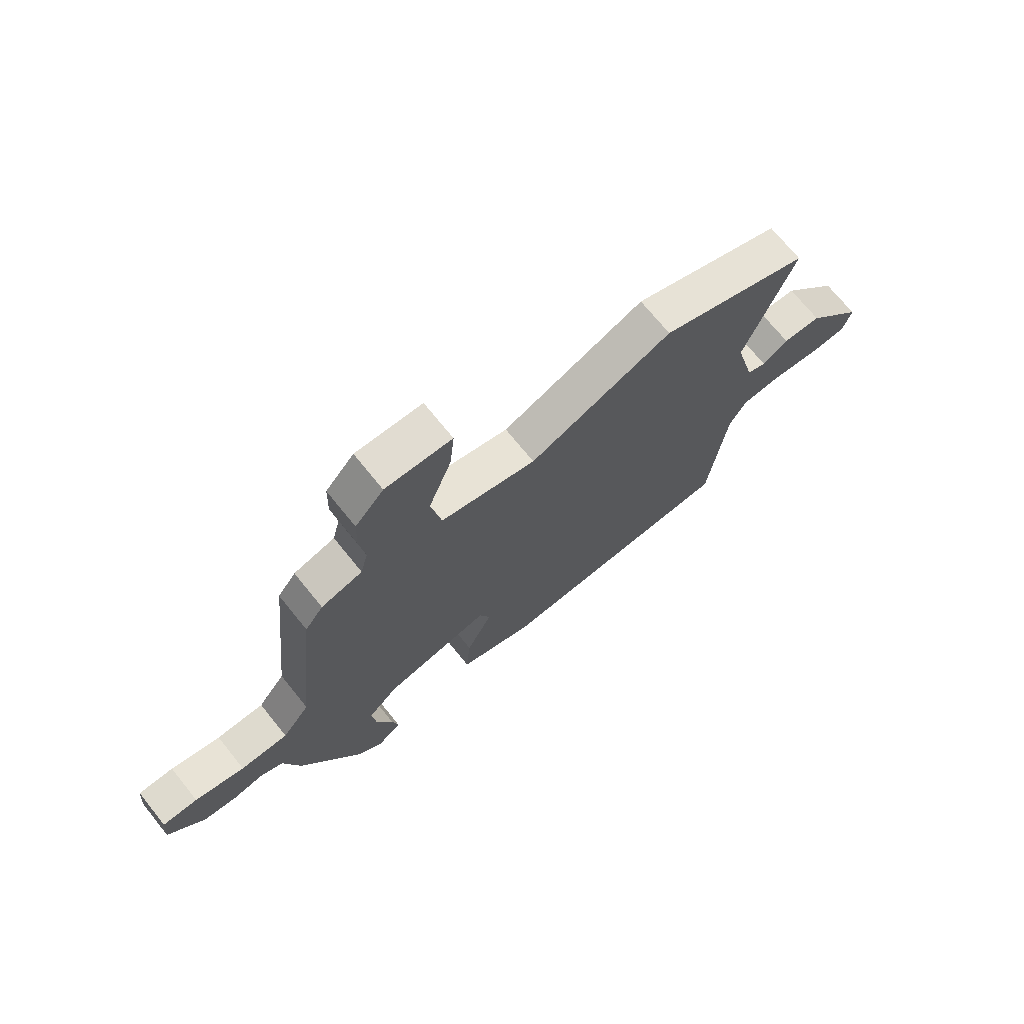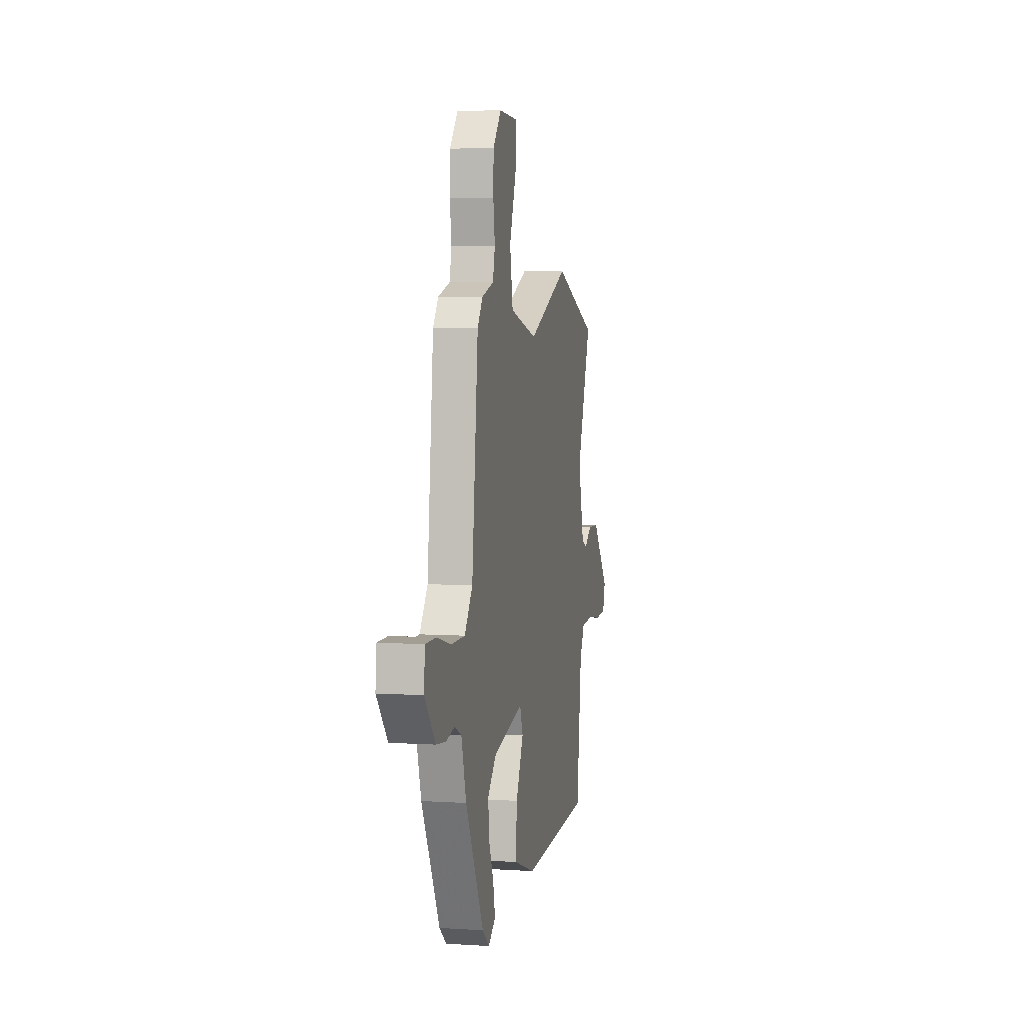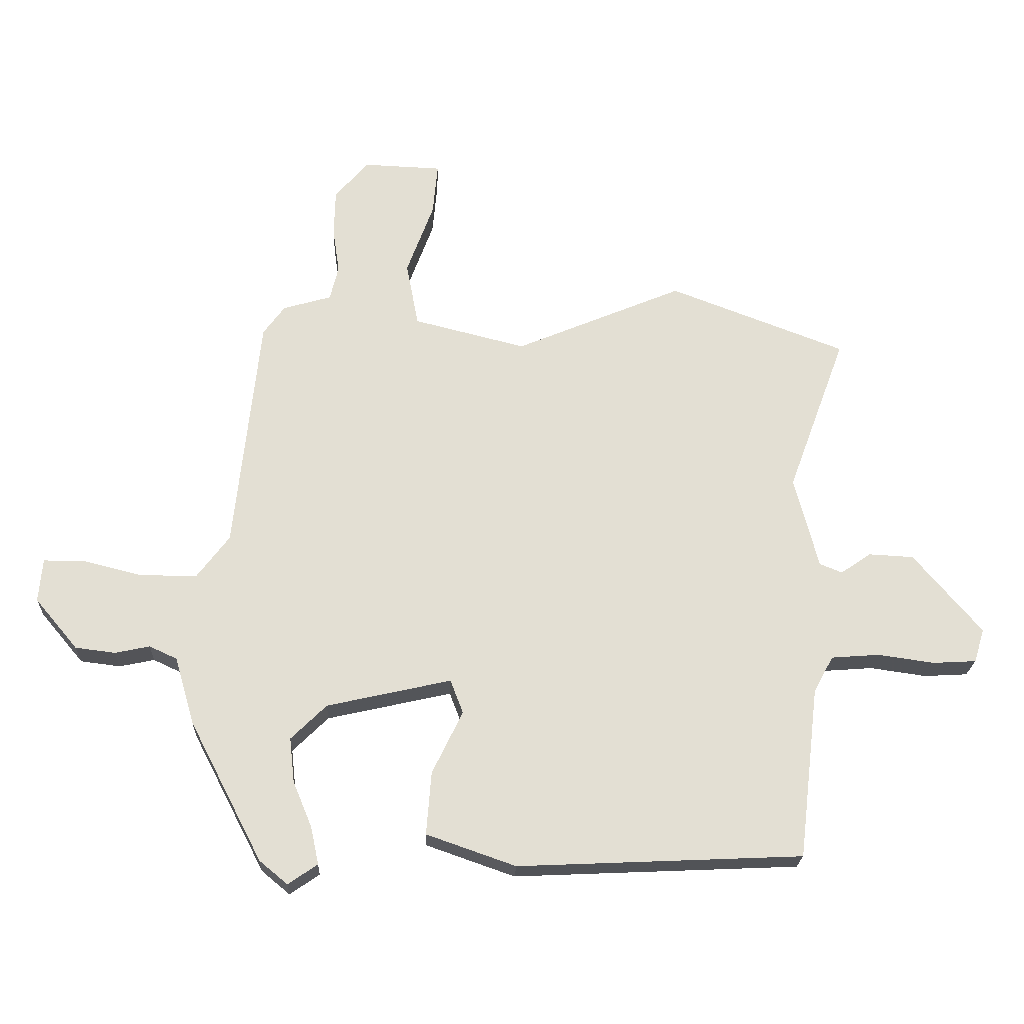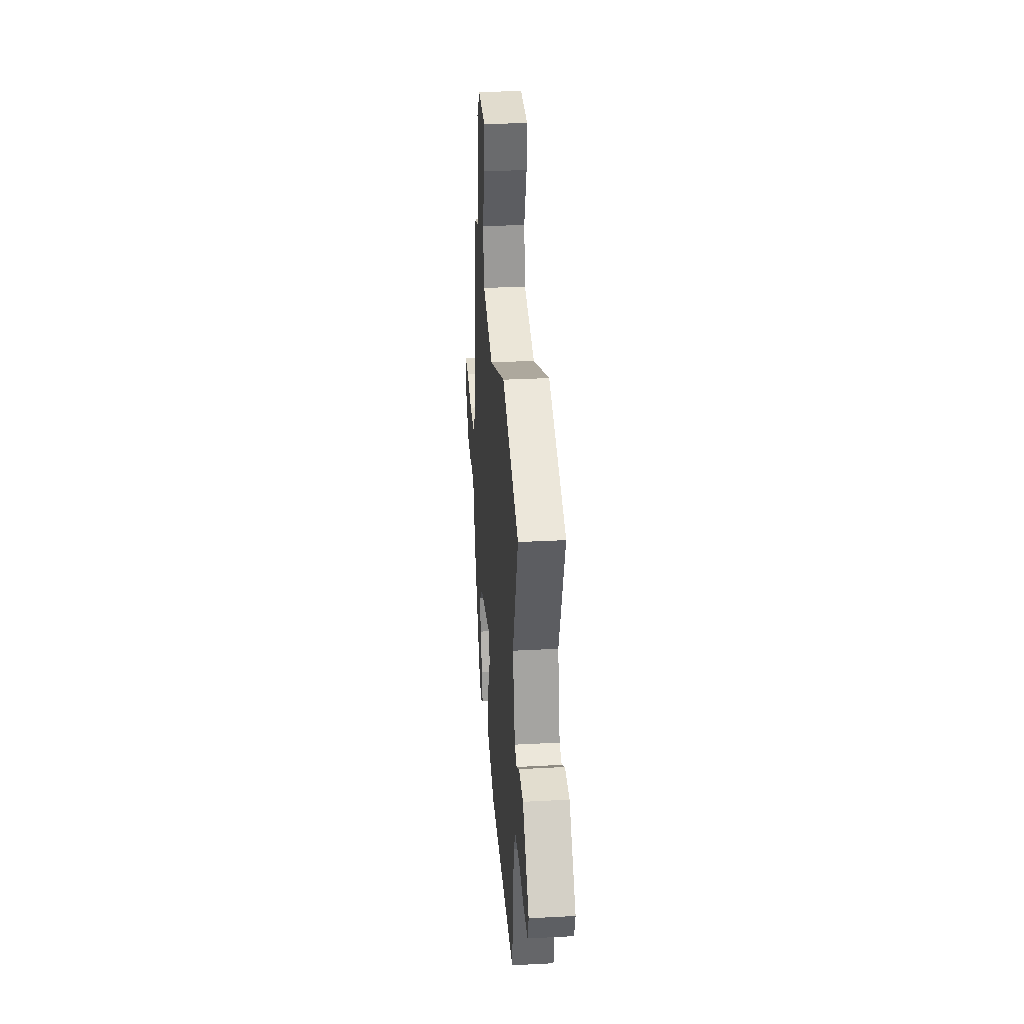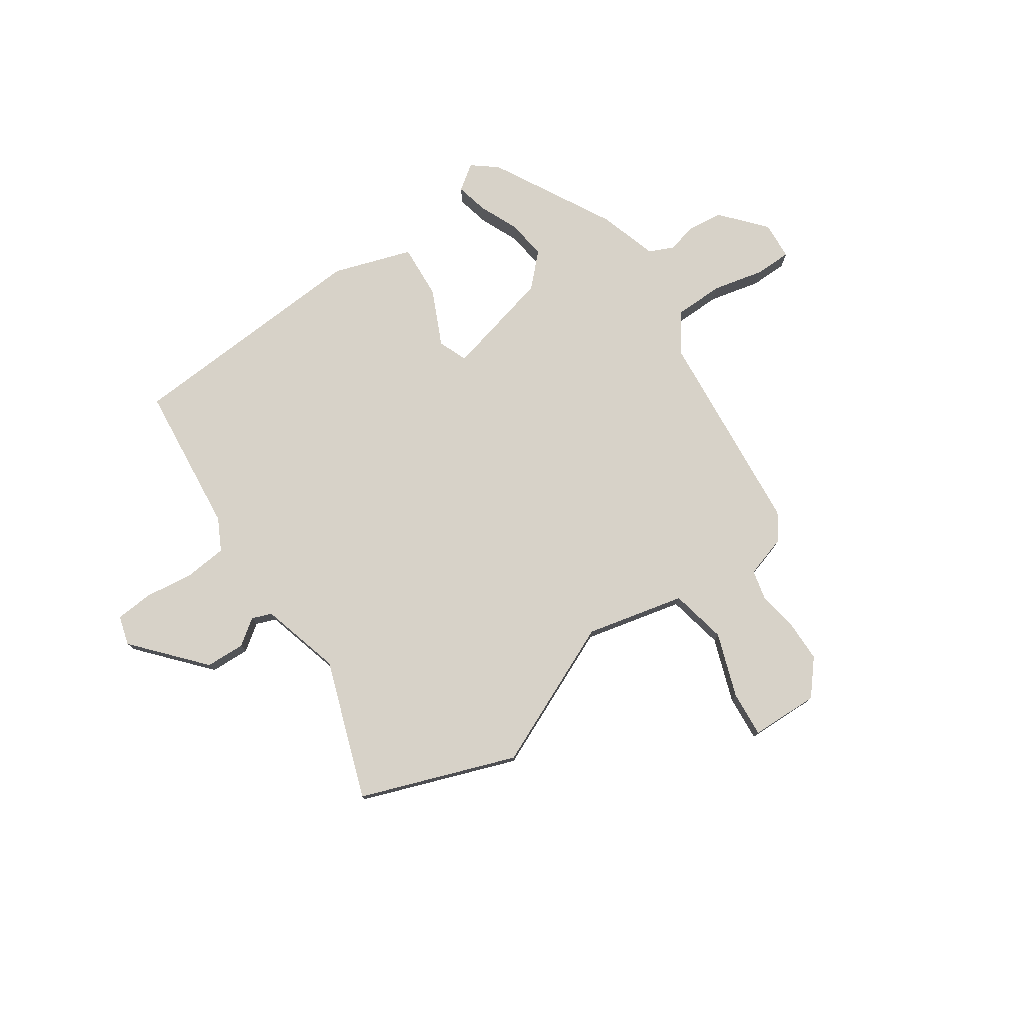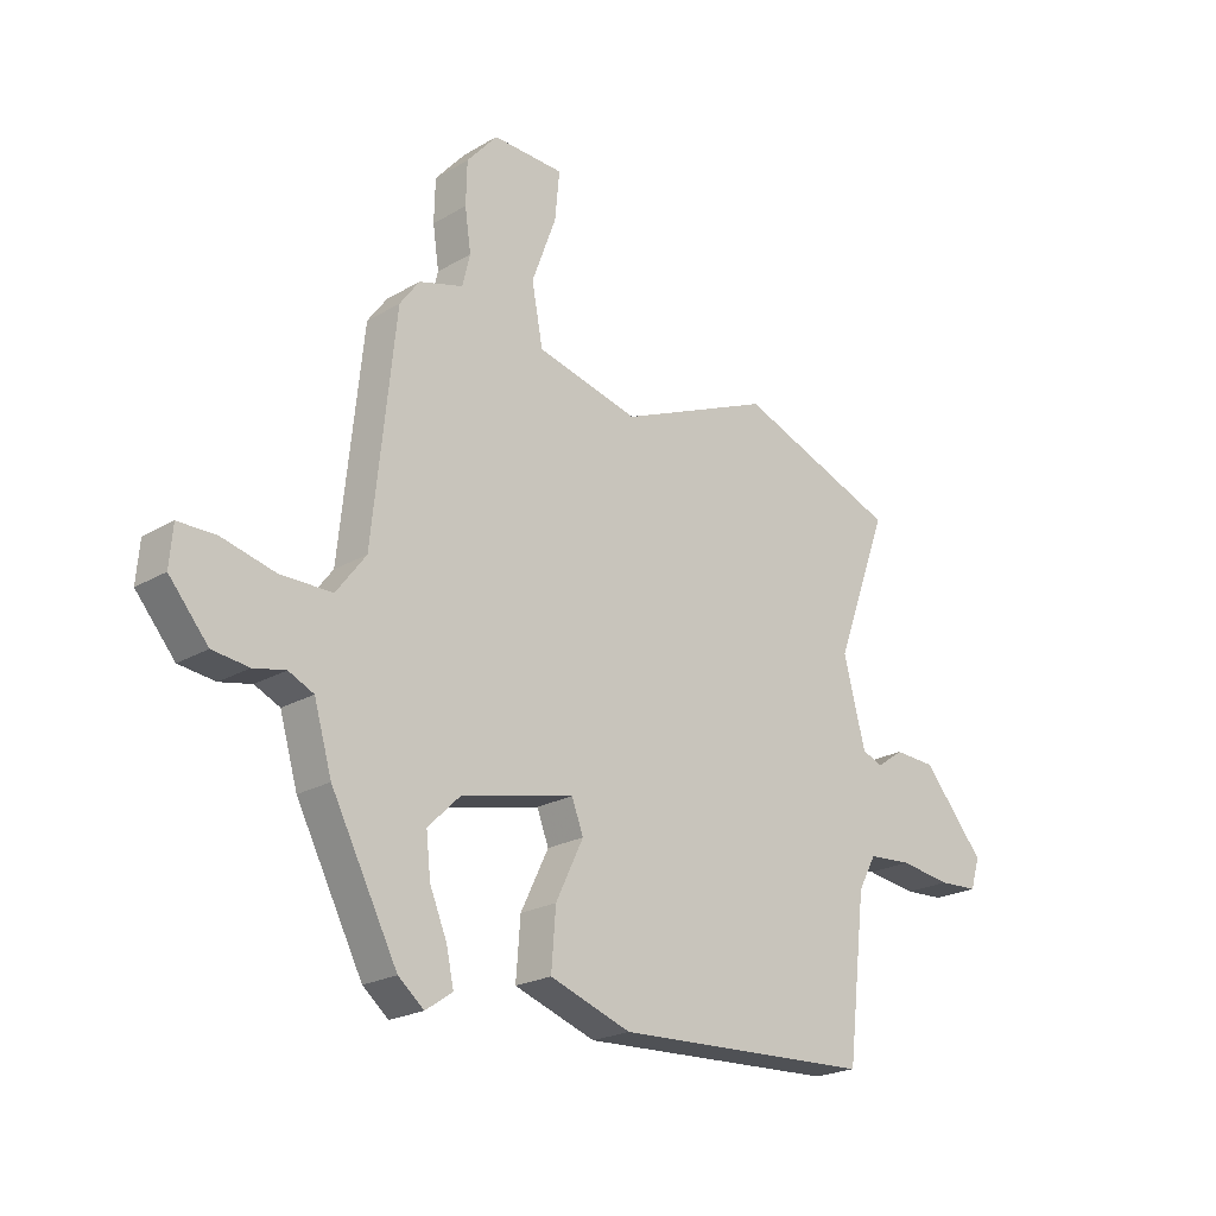
<metadata>
{"format":"obj","ext":"obj","renderer":"f3d","projection":"perspective","resolution":1024,"background":"white","views":[{"elev":71.1,"azim":141.1,"up":"+Z"},{"elev":5.1,"azim":101.4,"up":"+Z"},{"elev":-22.4,"azim":177.7,"up":"+Z"},{"elev":31.7,"azim":-94.3,"up":"+Z"},{"elev":77.3,"azim":-35.2,"up":"+Y"},{"elev":-22.0,"azim":135.6,"up":"+Z"}]}
</metadata>
<code>
v 0.378 0.07 -0.474
v 0.332 0.07 -0.512
v 0.284 0.07 -0.479
v 0.297 0.07 -0.418
v 0.328 0.07 -0.343
v 0.336 0.07 -0.27
v 0.278 0.07 -0.213
v 0.075 0.07 -0.167
v 0.054 0.07 -0.222
v 0.104 0.07 -0.325
v 0.112 0.07 -0.428
v -0.034 0.07 -0.479
v -0.499 0.07 -0.458
v -0.532 0.07 -0.177
v -0.564 0.07 -0.118
v -0.643 0.07 -0.112
v -0.735 0.07 -0.125
v -0.806 0.07 -0.121
v -0.823 0.07 -0.066
v -0.712 0.07 0.065
v -0.638 0.07 0.069
v -0.589 0.07 0.035
v -0.552 0.07 0.05
v -0.513 0.07 0.201
v -0.608 0.07 0.459
v -0.319 0.07 0.569
v -0.044 0.07 0.453
v 0.14 0.07 0.499
v 0.16 0.07 0.605
v 0.116 0.07 0.724
v 0.108 0.07 0.81
v 0.236 0.07 0.815
v 0.291 0.07 0.752
v 0.293 0.07 0.675
v 0.282 0.07 0.6
v 0.296 0.07 0.543
v 0.375 0.07 0.52
v 0.41 0.07 0.472
v 0.451 0.07 0.082
v 0.504 0.07 0.012
v 0.596 0.07 0.012
v 0.692 0.07 0.036
v 0.76 0.07 0.036
v 0.766 0.07 -0.035
v 0.696 0.07 -0.118
v 0.631 0.07 -0.126
v 0.574 0.07 -0.114
v 0.529 0.07 -0.135
v 0.497 0.07 -0.245
v 0.378 0 -0.474
v 0.332 0 -0.512
v 0.284 0 -0.479
v 0.297 0 -0.418
v 0.328 0 -0.343
v 0.336 0 -0.27
v 0.278 0 -0.213
v 0.075 0 -0.167
v 0.054 0 -0.222
v 0.104 0 -0.325
v 0.112 0 -0.428
v -0.034 0 -0.479
v -0.499 0 -0.458
v -0.532 0 -0.177
v -0.564 0 -0.118
v -0.643 0 -0.112
v -0.735 0 -0.125
v -0.806 0 -0.121
v -0.823 0 -0.066
v -0.712 0 0.065
v -0.638 0 0.069
v -0.589 0 0.035
v -0.552 0 0.05
v -0.513 0 0.201
v -0.608 0 0.459
v -0.319 0 0.569
v -0.044 0 0.453
v 0.14 0 0.499
v 0.16 0 0.605
v 0.116 0 0.724
v 0.108 0 0.81
v 0.236 0 0.815
v 0.291 0 0.752
v 0.293 0 0.675
v 0.282 0 0.6
v 0.296 0 0.543
v 0.375 0 0.52
v 0.41 0 0.472
v 0.451 0 0.082
v 0.504 0 0.012
v 0.596 0 0.012
v 0.692 0 0.036
v 0.76 0 0.036
v 0.766 0 -0.035
v 0.696 0 -0.118
v 0.631 0 -0.126
v 0.574 0 -0.114
v 0.529 0 -0.135
v 0.497 0 -0.245
f 3 4 5
f 2 3 5
f 1 2 5
f 49 1 5
f 48 49 5
f 45 46 47
f 44 45 47
f 43 44 47
f 42 43 47
f 41 42 47
f 40 41 47 48
f 48 5 6
f 40 48 6
f 39 40 6
f 39 6 7
f 38 39 7
f 37 38 7
f 36 37 7
f 33 34 35
f 32 33 35
f 31 32 35
f 30 31 35
f 29 30 35
f 36 7 8
f 35 36 8
f 29 35 8
f 28 29 8
f 24 25 26 27
f 28 8 9
f 27 28 9
f 24 27 9
f 23 24 9
f 20 21 22
f 19 20 22
f 18 19 22
f 17 18 22
f 16 17 22
f 15 16 22 23
f 10 11 12
f 9 10 12
f 23 9 12
f 15 23 12
f 14 15 12
f 12 13 14
f 54 53 52
f 54 52 51
f 54 51 50
f 54 50 98
f 54 98 97
f 96 95 94
f 96 94 93
f 96 93 92
f 96 92 91
f 96 91 90
f 97 96 90 89
f 55 54 97
f 55 97 89
f 55 89 88
f 56 55 88
f 56 88 87
f 56 87 86
f 56 86 85
f 84 83 82
f 84 82 81
f 84 81 80
f 84 80 79
f 84 79 78
f 57 56 85
f 57 85 84
f 57 84 78
f 57 78 77
f 76 75 74 73
f 58 57 77
f 58 77 76
f 58 76 73
f 58 73 72
f 71 70 69
f 71 69 68
f 71 68 67
f 71 67 66
f 71 66 65
f 72 71 65 64
f 61 60 59
f 61 59 58
f 61 58 72
f 61 72 64
f 61 64 63
f 63 62 61
f 1 50 51 2
f 2 51 52 3
f 3 52 53 4
f 4 53 54 5
f 5 54 55 6
f 6 55 56 7
f 7 56 57 8
f 8 57 58 9
f 9 58 59 10
f 10 59 60 11
f 11 60 61 12
f 12 61 62 13
f 13 62 63 14
f 14 63 64 15
f 15 64 65 16
f 16 65 66 17
f 17 66 67 18
f 18 67 68 19
f 19 68 69 20
f 20 69 70 21
f 21 70 71 22
f 22 71 72 23
f 23 72 73 24
f 24 73 74 25
f 25 74 75 26
f 26 75 76 27
f 27 76 77 28
f 28 77 78 29
f 29 78 79 30
f 30 79 80 31
f 31 80 81 32
f 32 81 82 33
f 33 82 83 34
f 34 83 84 35
f 35 84 85 36
f 36 85 86 37
f 37 86 87 38
f 38 87 88 39
f 39 88 89 40
f 40 89 90 41
f 41 90 91 42
f 42 91 92 43
f 43 92 93 44
f 44 93 94 45
f 45 94 95 46
f 46 95 96 47
f 47 96 97 48
f 48 97 98 49
f 49 98 50 1

</code>
